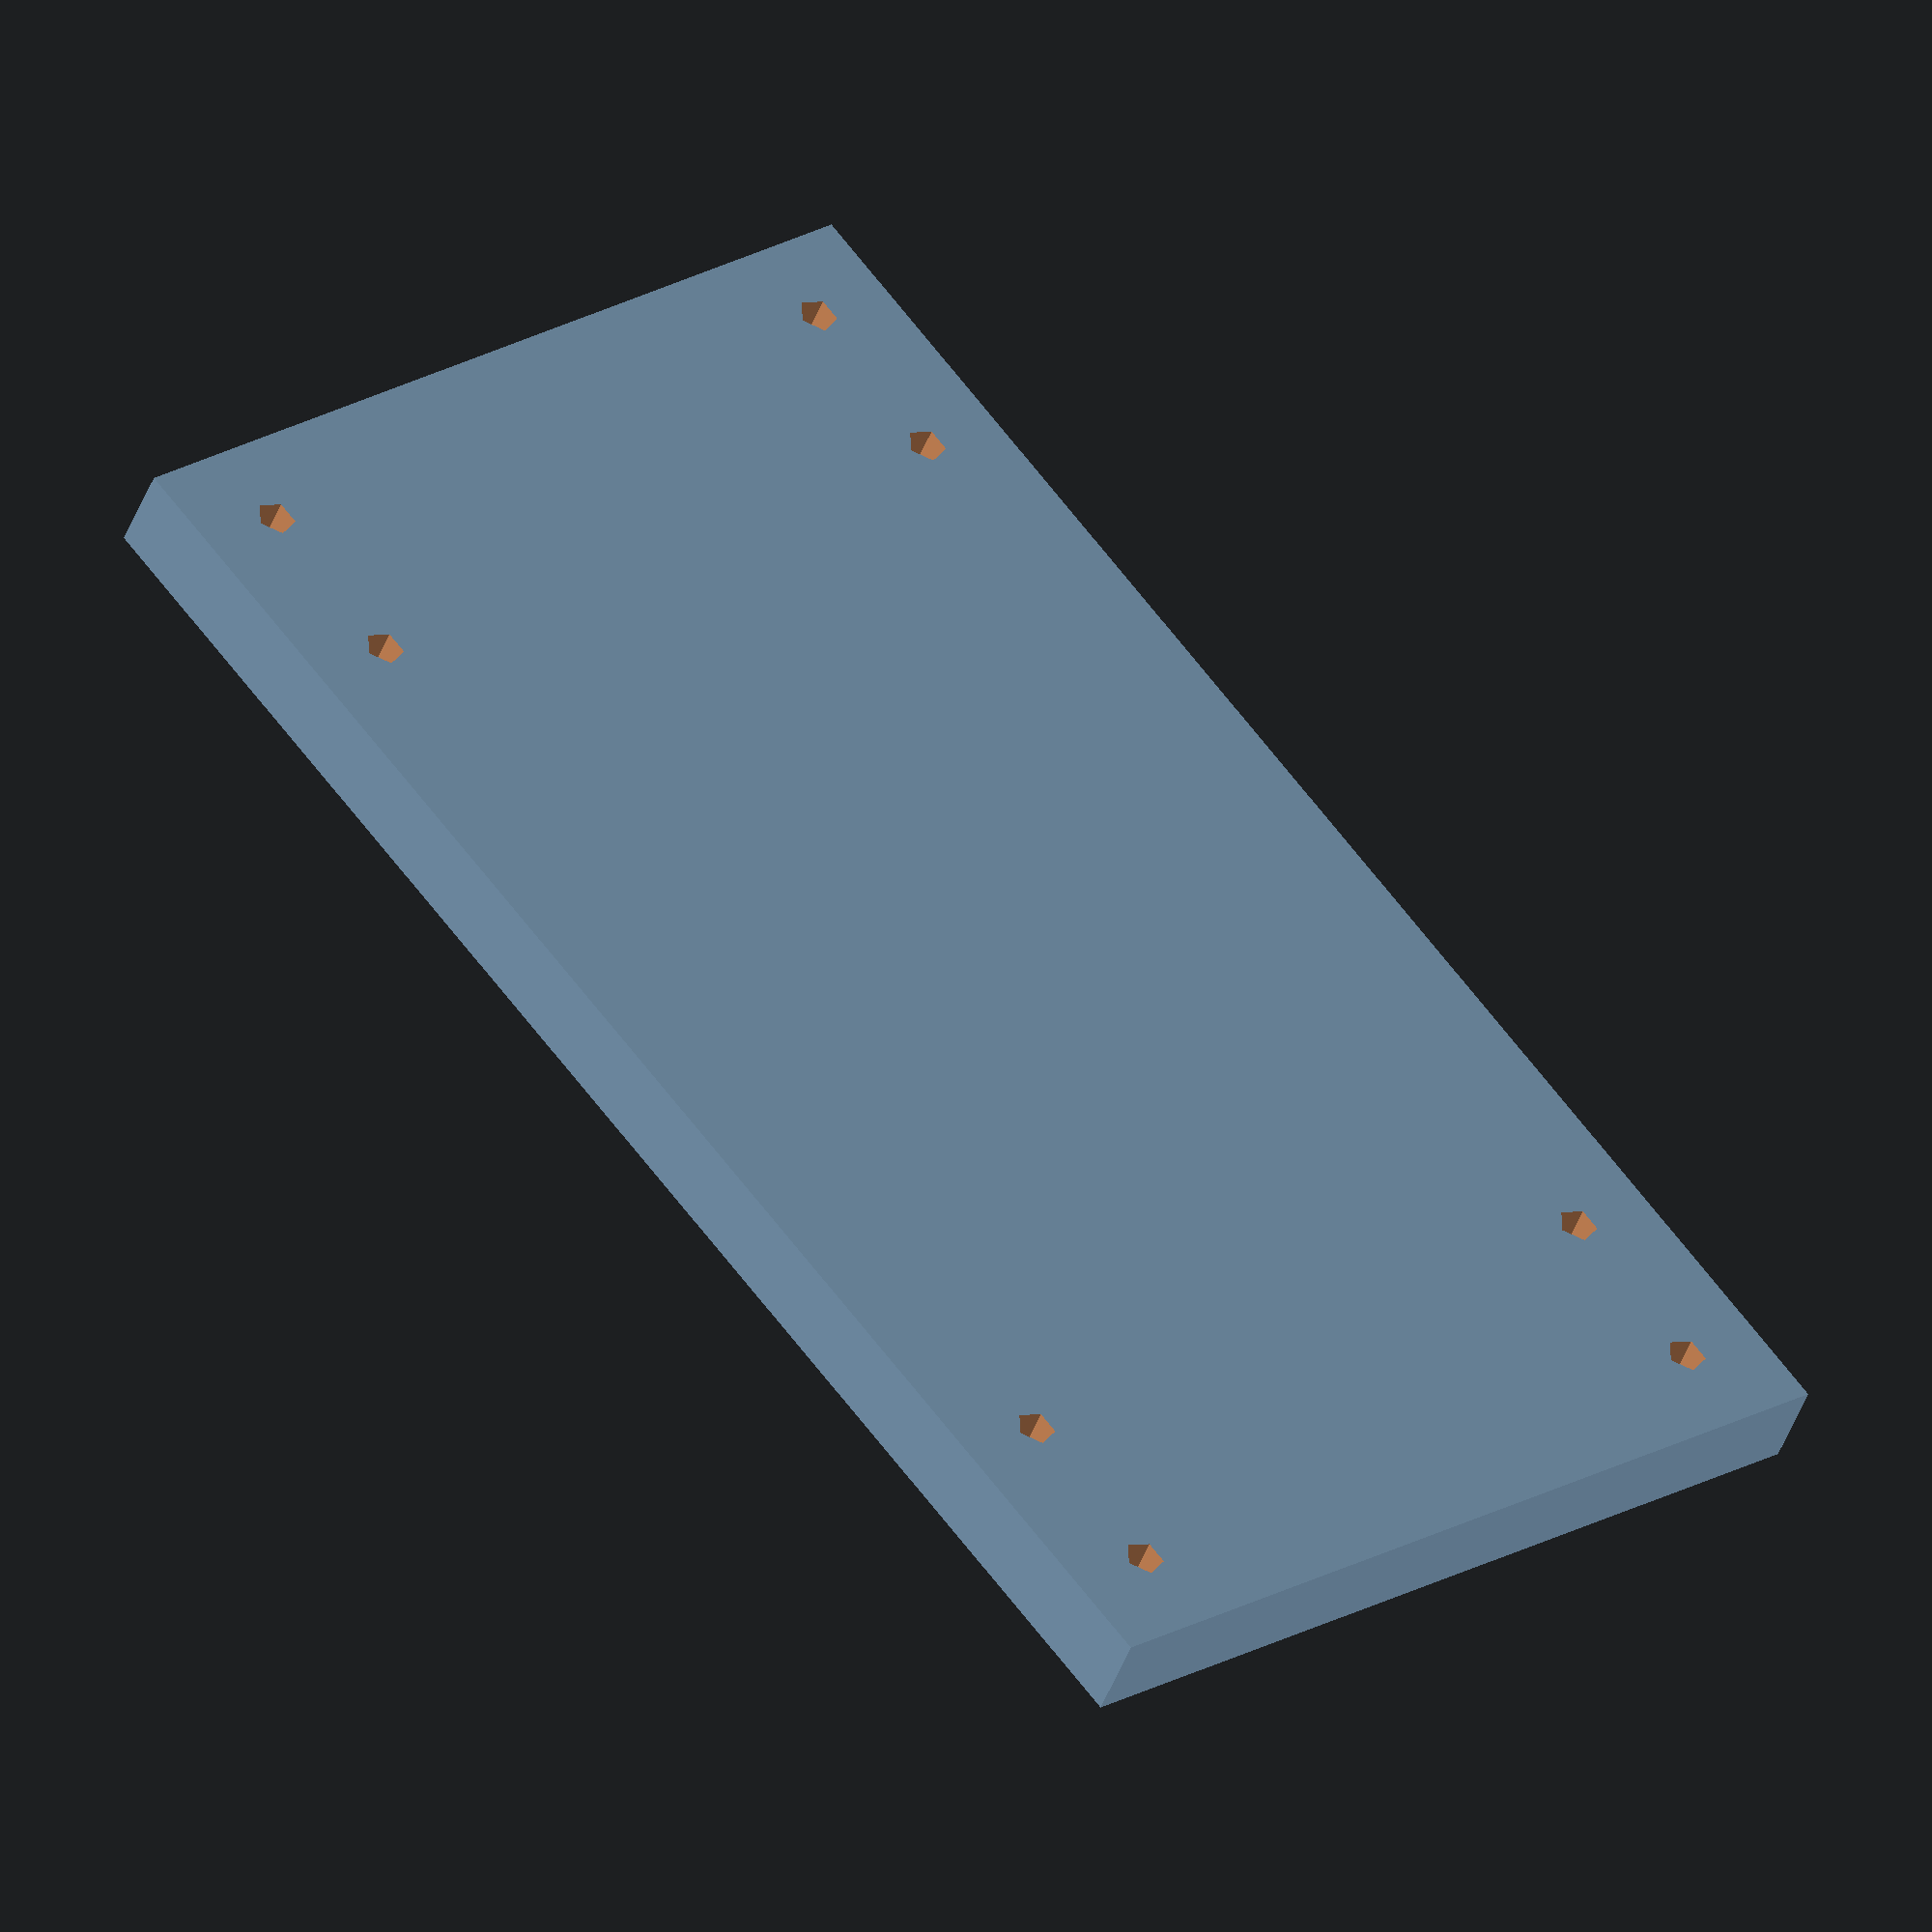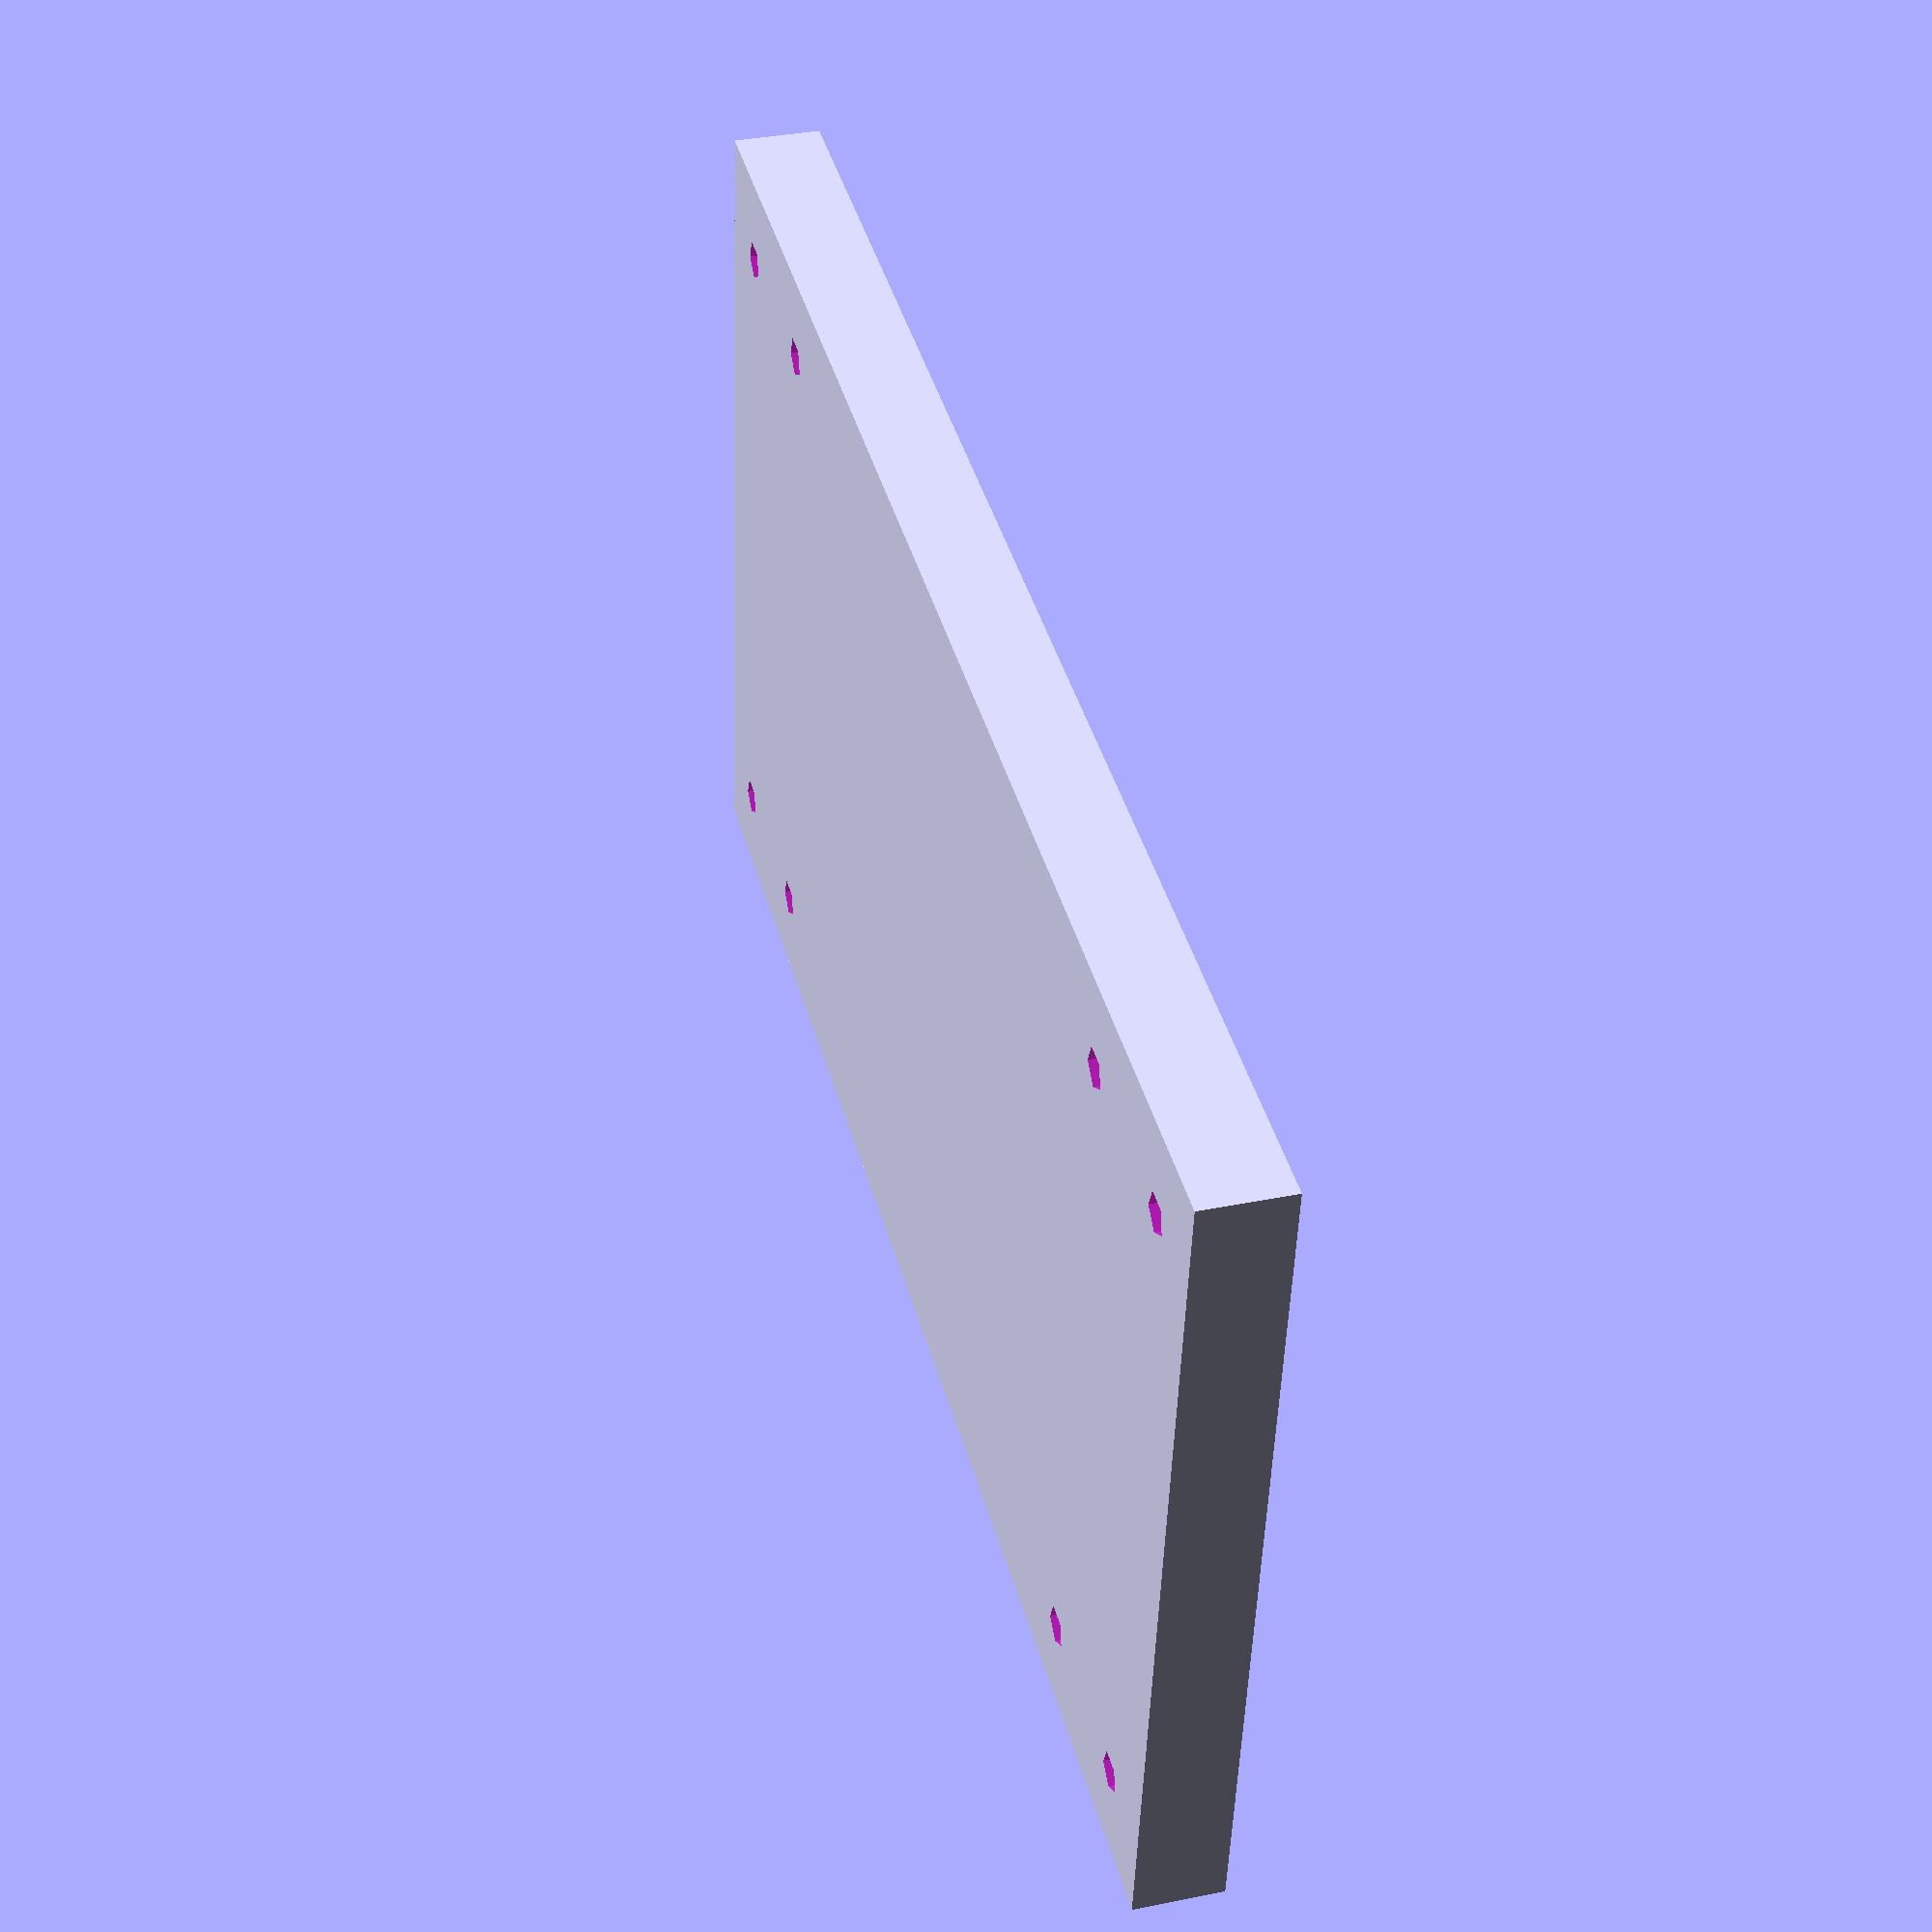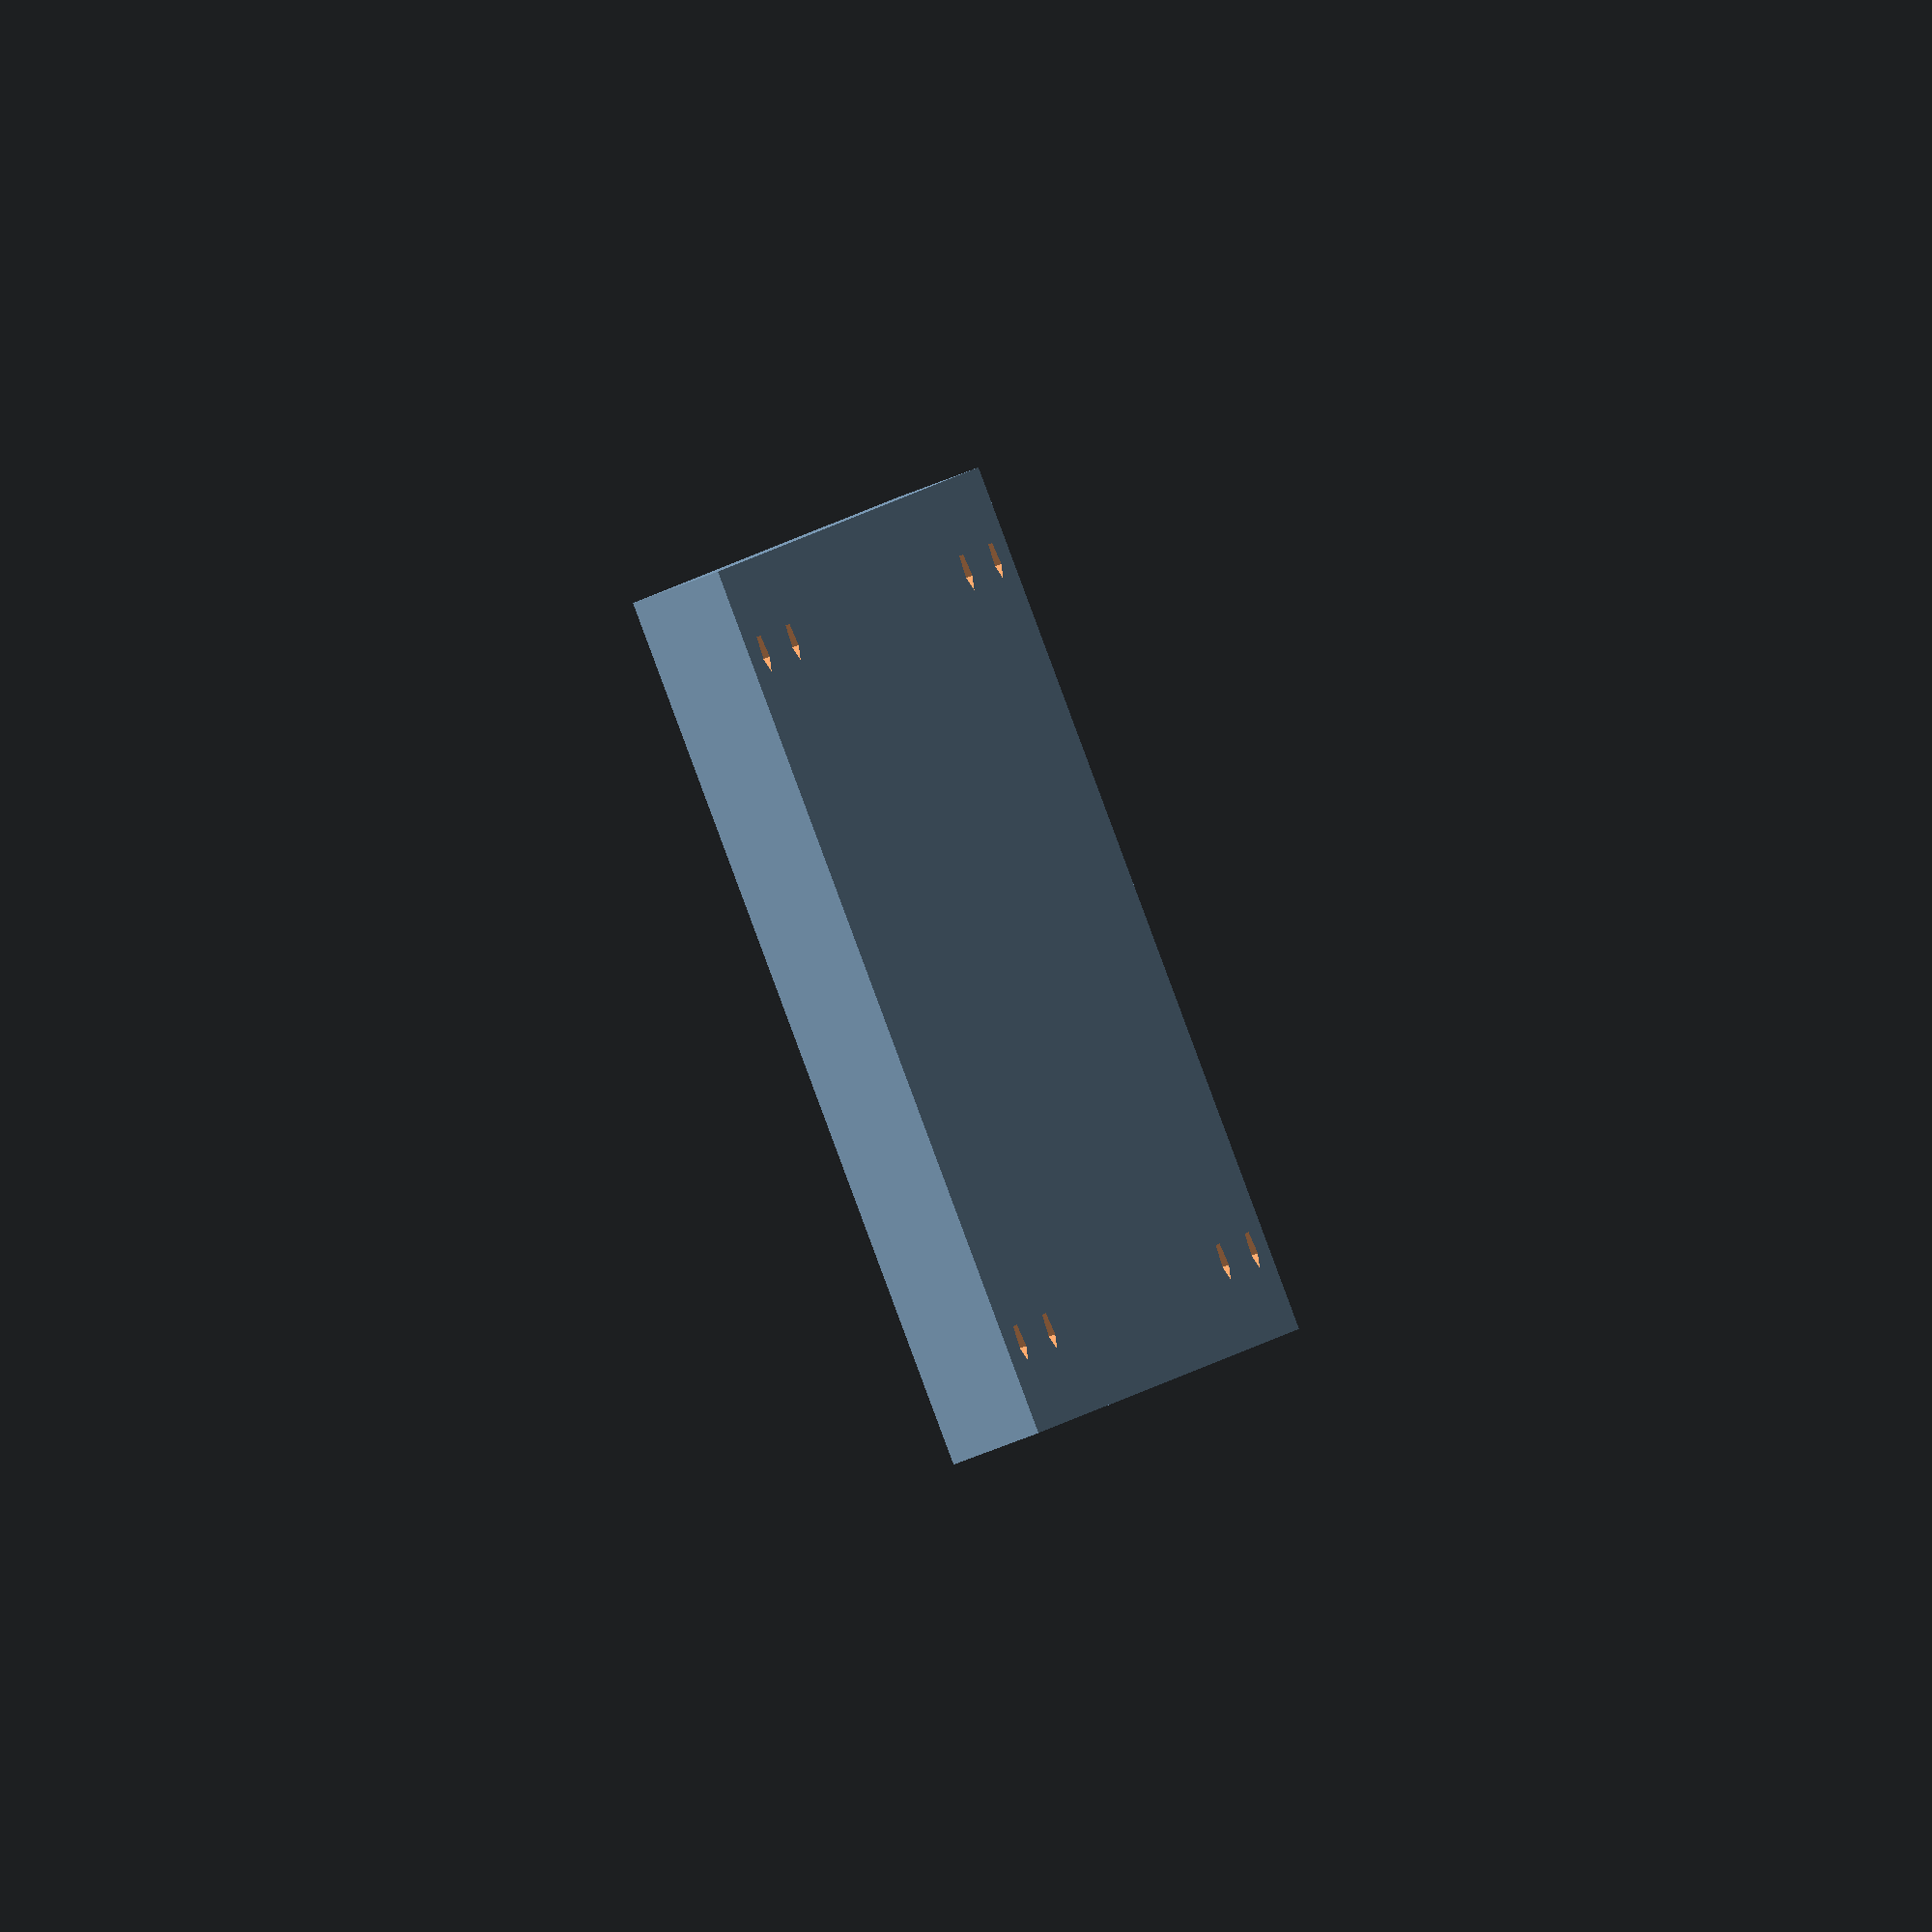
<openscad>
wing_width = 10;
wing_depth = 4;
wing_seperation_one_side = 5;
wing_seperation = wing_seperation_one_side * 2;

difference() {
	cube([wing_width , wing_seperation + (wing_depth * 2), 1]);
	translate([wing_width/2, wing_depth/2, 0]) {
		translate([wing_width/2-1, 1, 0]) cylinder(d=0.45, h=3, center=true);
		translate([wing_width/2-1, -1, 0]) cylinder(d=0.45, h=3, center=true)
			;
		translate([-wing_width/2+1, -1, 0]) cylinder(d=0.45, h=3, center=true
				);
		translate([-wing_width/2+1, 1, 0]) cylinder(d=0.45, h=3, center=true)
			;
	}
	translate([wing_width/2, wing_seperation + wing_depth + wing_depth/2, 0]) {
		translate([wing_width/2-1, 1, 0]) cylinder(d=0.45, h=3, center=true);
		translate([wing_width/2-1, -1, 0]) cylinder(d=0.45, h=3, center=true)
			;
		translate([-wing_width/2+1, -1, 0]) cylinder(d=0.45, h=3, center=true
				);
		translate([-wing_width/2+1, 1, 0]) cylinder(d=0.45, h=3, center=true)
			;
	}
}

</openscad>
<views>
elev=223.6 azim=218.7 roll=19.2 proj=o view=wireframe
elev=325.3 azim=82.8 roll=254.8 proj=p view=wireframe
elev=63.7 azim=155.7 roll=112.5 proj=o view=wireframe
</views>
